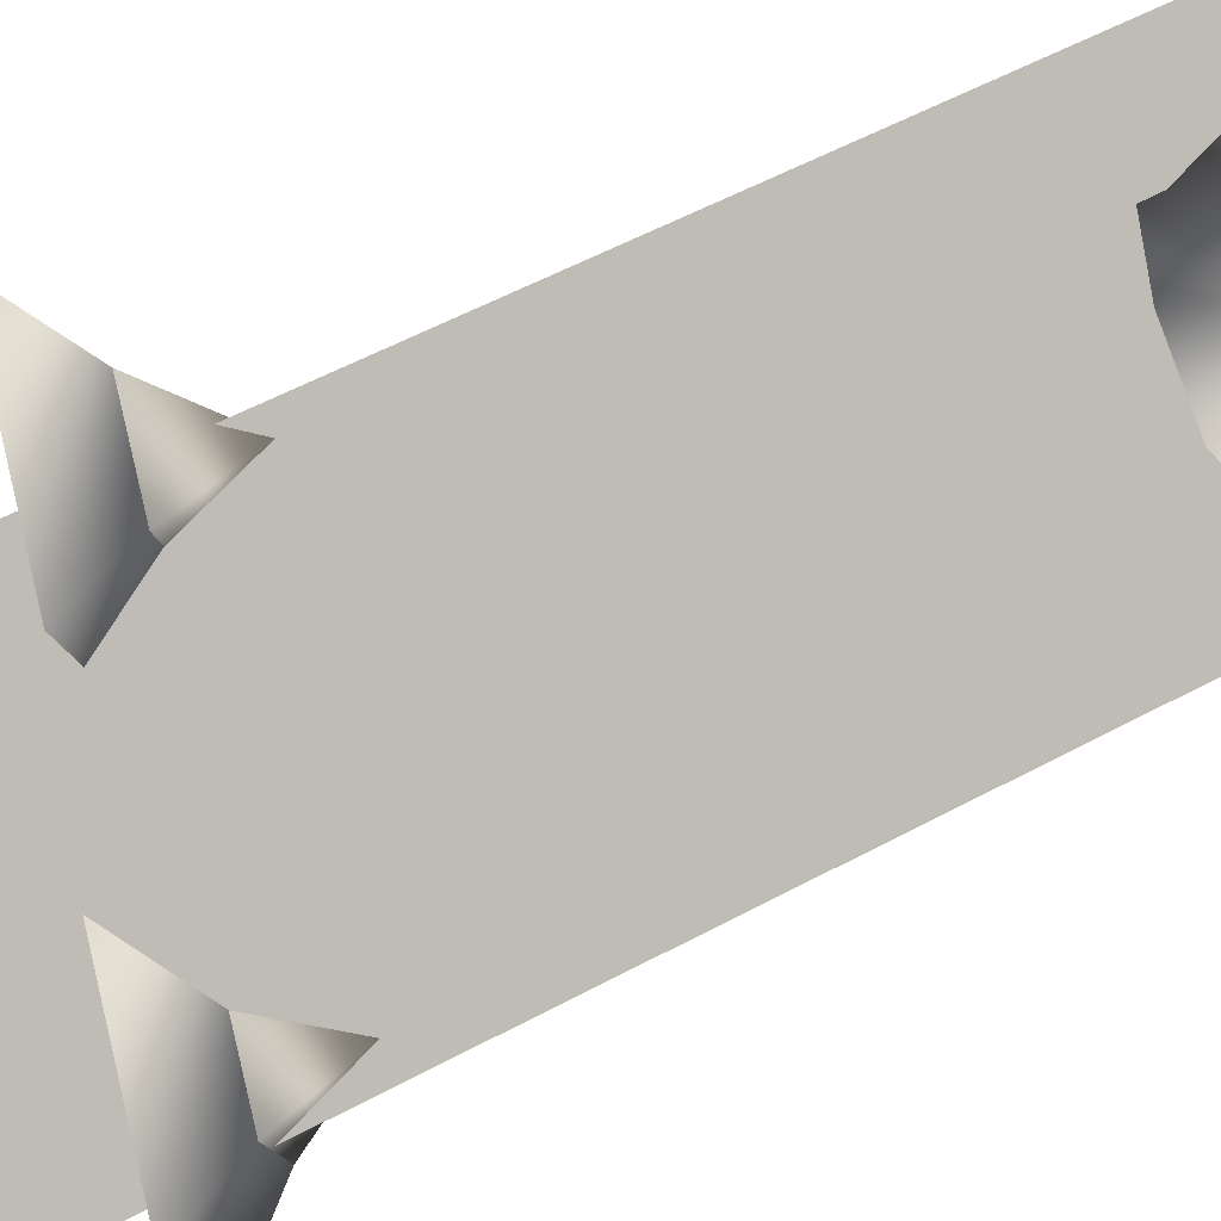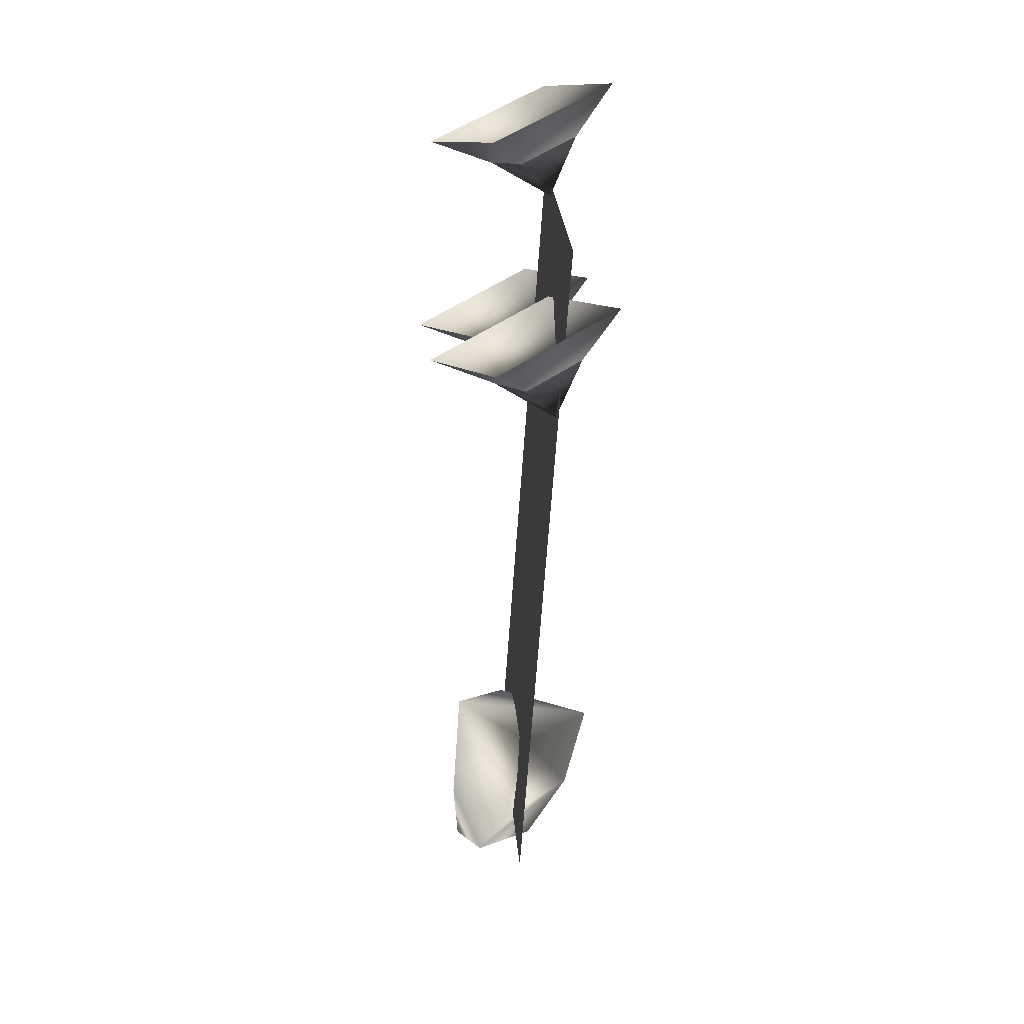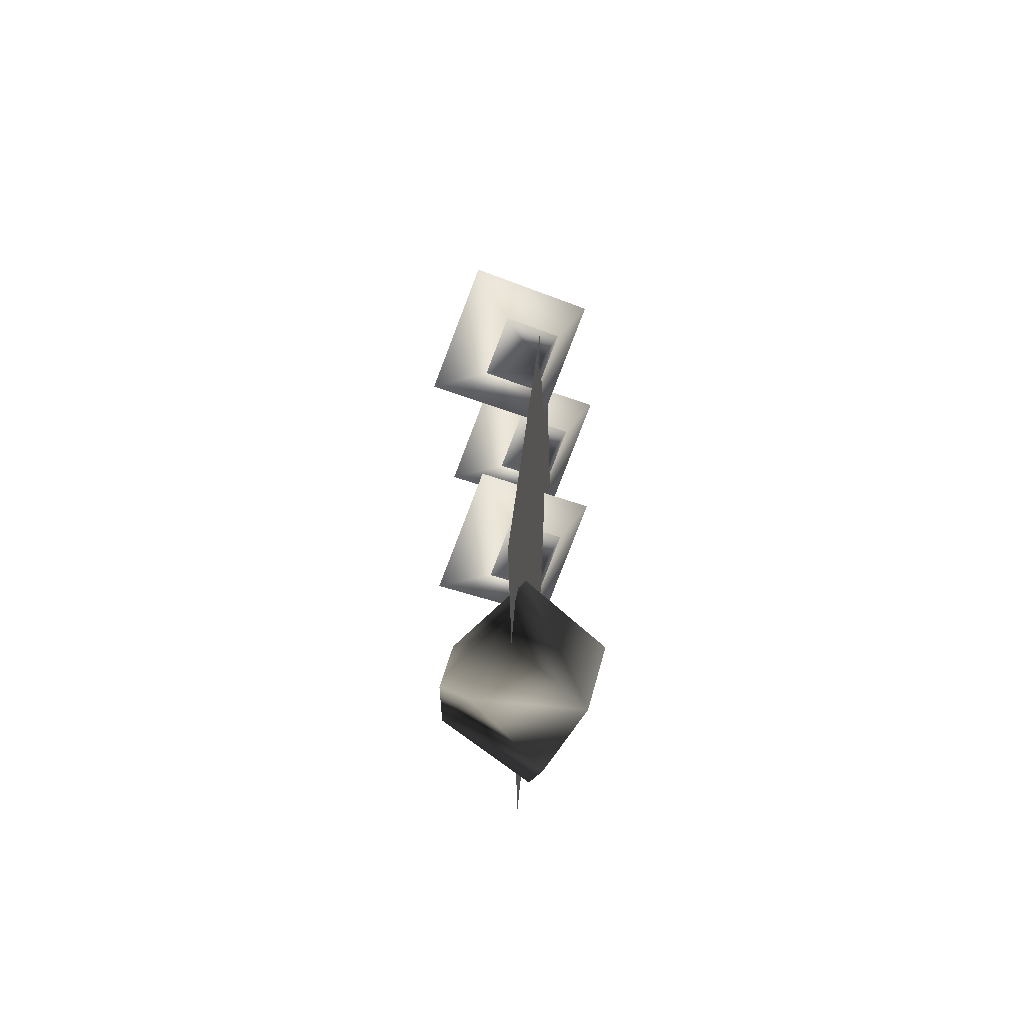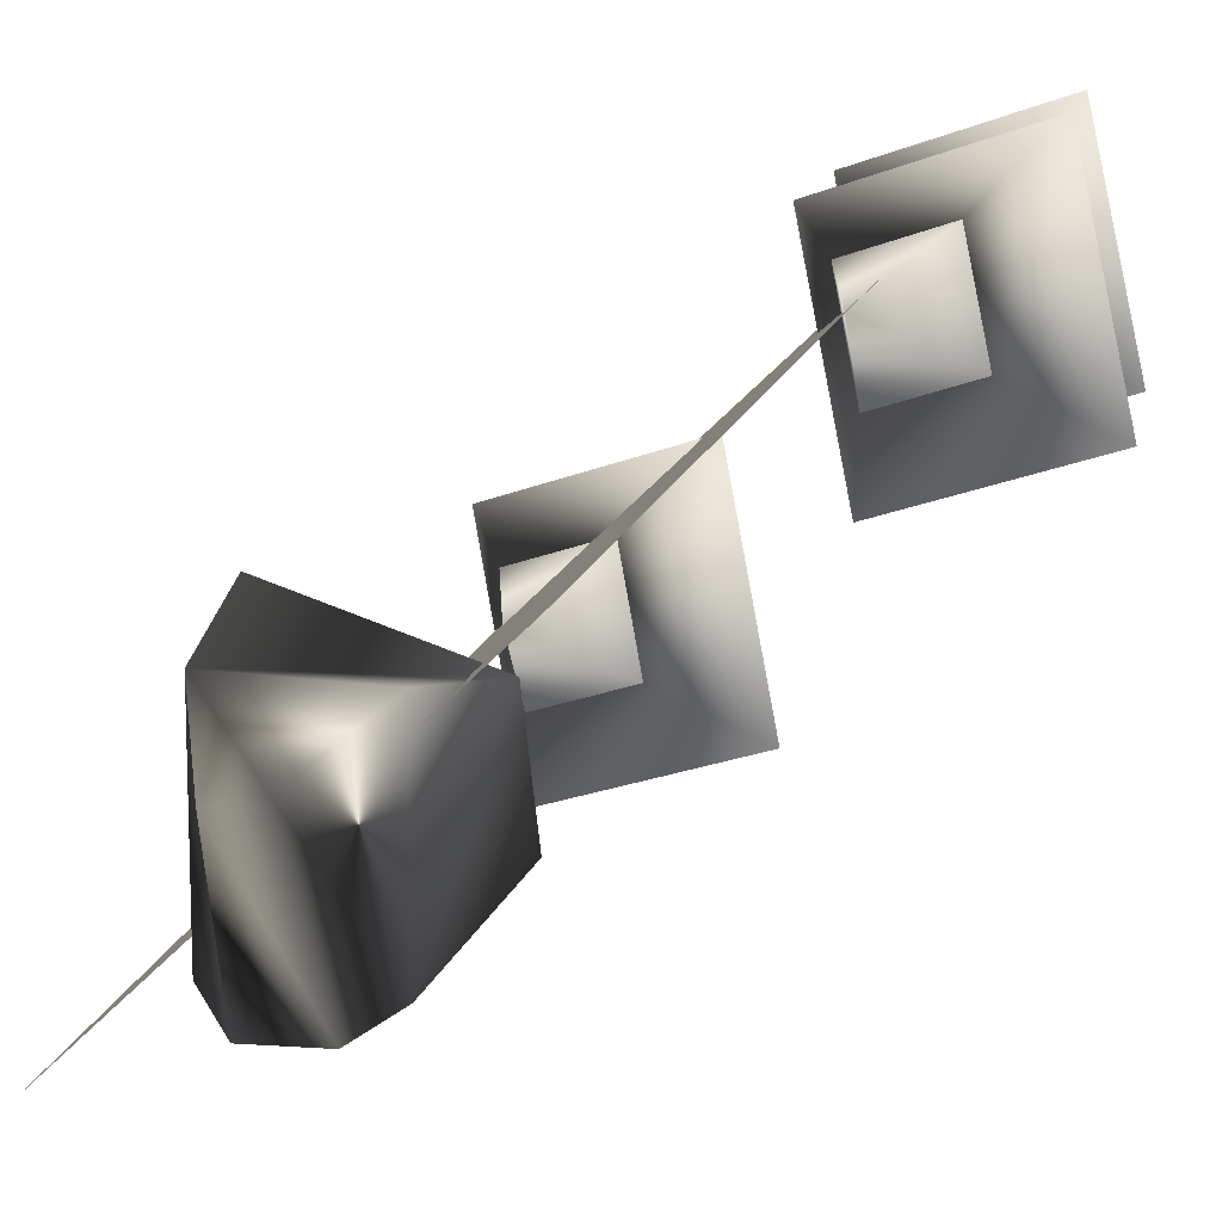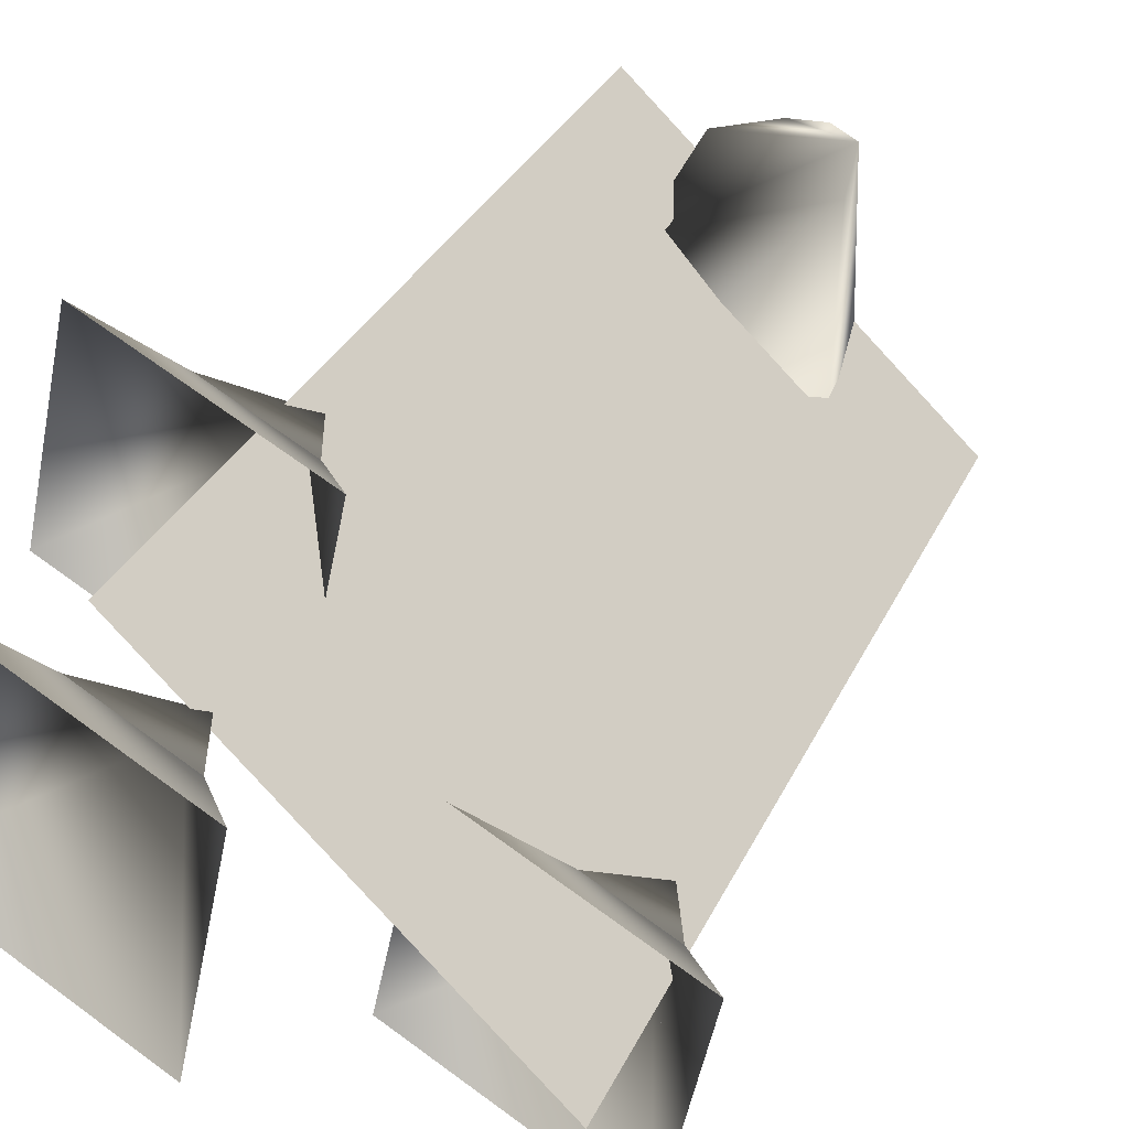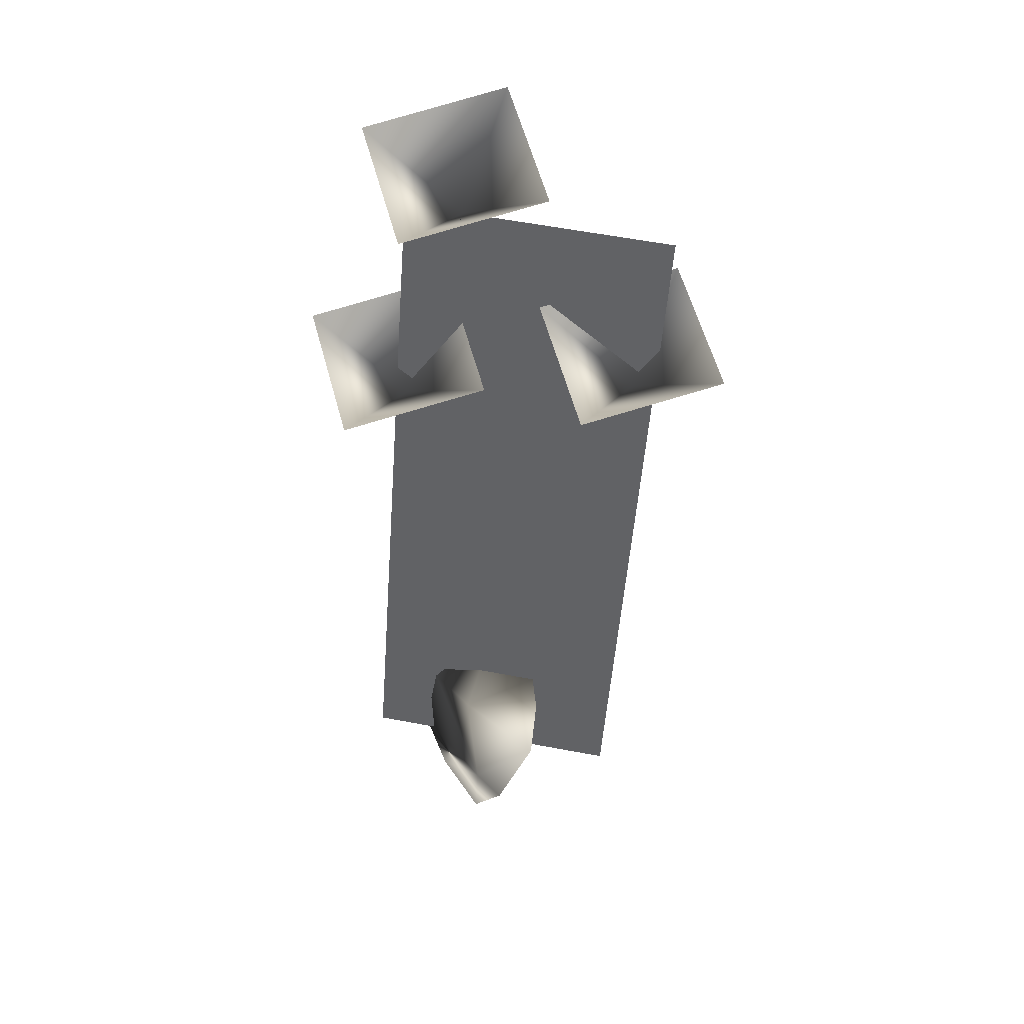
<metadata>
{"format":"obj","ext":"obj","renderer":"f3d","projection":"perspective","resolution":1024,"background":"white","views":[{"elev":51.7,"azim":64.3,"up":"+Y"},{"elev":23.3,"azim":40.3,"up":"+Z"},{"elev":-69.5,"azim":46.7,"up":"+Z"},{"elev":16.9,"azim":-159.2,"up":"+Y"},{"elev":22.8,"azim":21.7,"up":"+Y"},{"elev":41.7,"azim":-35.0,"up":"+Z"}]}
</metadata>
<code>
v 2.284 -2.127 1.047
v -2.652 -2.111 1.744
v 2.471 2.755 0.773
v -2.534 1.336 1.061
v 2.471 2.755 0.773
v -2.652 -2.111 1.744
v 2.471 2.755 0.773
v -2.534 1.336 1.061
v 1.232 2.578 -4.054
v 1.232 2.578 -4.054
v -2.534 1.336 1.061
v -2.552 2.578 -3.713
v -2.552 2.578 -3.713
v -1.824 1.862 -7.441
v 1.232 2.578 -4.054
v 1.232 2.578 -4.054
v -1.824 1.862 -7.441
v -0.8012 1.711 -7.962
v -2.523 -2.53 -6.596
v -0.8012 1.711 -7.962
v -1.824 1.862 -7.441
v -0.8409 -2.519 -7.008
v -0.8012 1.711 -7.962
v -2.523 -2.53 -6.596
v -2.552 -2.809 -3.713
v -0.8409 -2.519 -7.008
v -2.523 -2.53 -6.596
v 1.232 -2.809 -4.054
v -0.8409 -2.519 -7.008
v -2.552 -2.809 -3.713
v 1.232 -2.809 -4.054
v -2.552 -2.809 -3.713
v -2.652 -2.111 1.744
v 2.284 -2.127 1.047
v 1.232 -2.809 -4.054
v -2.652 -2.111 1.744
v -0.8409 -2.519 -7.008
v 1.232 2.578 -4.054
v -0.8012 1.711 -7.962
v 1.232 -2.809 -4.054
v 1.232 2.578 -4.054
v -0.8409 -2.519 -7.008
v 1.232 -2.809 -4.054
v 2.284 -2.127 1.047
v 1.232 2.578 -4.054
v 1.232 2.578 -4.054
v 2.284 -2.127 1.047
v 2.471 2.755 0.773
v -2.552 -2.809 -3.713
v -2.534 1.336 1.061
v -2.652 -2.111 1.744
v -2.552 2.578 -3.713
v -2.534 1.336 1.061
v -2.552 -2.809 -3.713
v -2.552 2.578 -3.713
v -2.552 -2.809 -3.713
v -1.824 1.862 -7.441
v -2.552 -2.809 -3.713
v -2.523 -2.53 -6.596
v -1.824 1.862 -7.441
v 0.1945 1.68 30.97
v -2.945 5.345 34.85
v 3.505 2.747 36.09
v 0.7331 -0.7877 32.35
v 0.4039 1.854 30.25
v -2.266 0.4205 31.77
v -2.379 3.293 20.39
v -5.518 6.959 24.26
v 0.9311 4.36 25.5
v -1.841 0.8255 21.76
v -2.17 3.467 19.66
v -4.84 2.034 21.19
v 5.861 -4.749 22.22
v 2.722 -1.084 26.09
v 9.171 -3.682 27.33
v 6.4 -7.217 23.59
v 6.07 -4.576 21.49
v 3.401 -6.009 23.02
v -2.945 5.345 34.85
v 0.1945 1.68 30.97
v -5.097 -1.028 32.69
v 1.353 -3.627 33.94
v -5.097 -1.028 32.69
v 0.1945 1.68 30.97
v 0.1945 1.68 30.97
v 3.505 2.747 36.09
v 1.353 -3.627 33.94
v 0.4039 1.854 30.25
v 0.7331 -0.7877 32.35
v 1.734 2.176 33.35
v 0.4039 1.854 30.25
v 1.734 2.176 33.35
v -1.265 3.385 32.77
v -2.266 0.4205 31.77
v 0.4039 1.854 30.25
v -1.265 3.385 32.77
v -5.518 6.959 24.26
v -2.379 3.293 20.39
v -7.67 0.5848 22.1
v -1.221 -2.013 23.35
v -7.67 0.5848 22.1
v -2.379 3.293 20.39
v -2.379 3.293 20.39
v 0.9311 4.36 25.5
v -1.221 -2.013 23.35
v -2.17 3.467 19.66
v -1.841 0.8255 21.76
v -0.8398 3.79 22.77
v -2.17 3.467 19.66
v -0.8398 3.79 22.77
v -3.839 4.998 22.19
v -4.84 2.034 21.19
v -2.17 3.467 19.66
v -3.839 4.998 22.19
v 4.453 -5.271 -4.344
v 7.558 -5.271 30.12
v -4.755 3.974 -3.514
v -4.755 3.974 -3.514
v 7.558 -5.271 30.12
v -1.65 3.974 30.95
v 2.722 -1.084 26.09
v 5.861 -4.749 22.22
v 0.5699 -7.458 23.94
v 7.019 -10.06 25.18
v 0.5699 -7.458 23.94
v 5.861 -4.749 22.22
v 5.861 -4.749 22.22
v 9.171 -3.682 27.33
v 7.019 -10.06 25.18
v 6.07 -4.576 21.49
v 6.4 -7.217 23.59
v 7.4 -4.253 24.6
v 6.07 -4.576 21.49
v 7.4 -4.253 24.6
v 4.401 -3.045 24.02
v 3.401 -6.009 23.02
v 6.07 -4.576 21.49
v 4.401 -3.045 24.02
g mtl_plastic_bucket_soil
f 3 2 1
f 6 5 4
f 9 8 7
f 12 11 10
f 15 14 13
f 18 17 16
f 21 20 19
f 24 23 22
f 27 26 25
f 30 29 28
f 33 32 31
f 36 35 34
f 39 38 37
f 42 41 40
f 45 44 43
f 48 47 46
f 51 50 49
f 54 53 52
f 57 56 55
f 60 59 58
g mtl_gardenflowers
f 63 62 61
f 66 65 64
f 69 68 67
f 72 71 70
f 75 74 73
f 78 77 76
f 81 80 79
f 84 83 82
f 87 86 85
f 90 89 88
f 93 92 91
f 96 95 94
f 99 98 97
f 102 101 100
f 105 104 103
f 108 107 106
f 111 110 109
f 114 113 112
f 117 116 115
f 120 119 118
f 123 122 121
f 126 125 124
f 129 128 127
f 132 131 130
f 135 134 133
f 138 137 136

</code>
